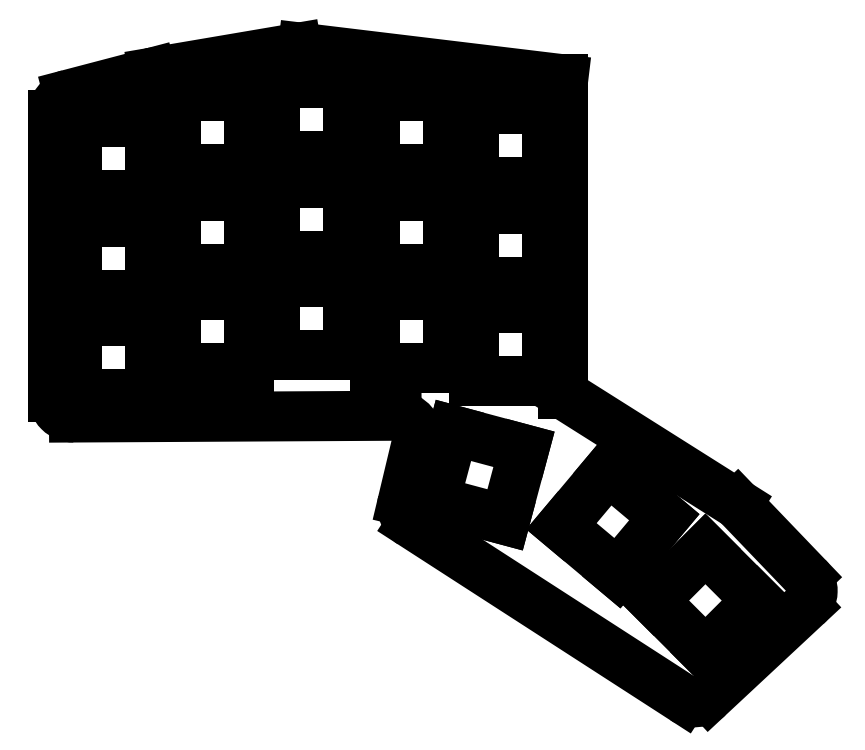
<metadata>
{"format":"dxf","ext":"dxf","renderer":"ezdxf+matplotlib","layout":"modelspace","background":"white","min_lineweight":24,"dpi":150}
</metadata>
<code>
0
SECTION
2
ENTITIES
0
LINE
8
0
10
88.47
20
-107.5
11
88.47
21
-53.46
0
LINE
8
0
10
91.46
20
-49.59
11
107.4
21
-45.42
0
LINE
8
0
10
107.7
20
-45.35
11
135.2
21
-40.67
0
LINE
8
0
10
136.4
20
-40.64
11
186.3
21
-46.67
0
LINE
8
0
10
219.7
20
-128.1
11
233
21
-142
0
LINE
8
0
10
232.8
20
-147.7
11
214.2
21
-165
0
LINE
8
0
10
209.3
20
-165.5
11
157.3
21
-131.8
0
LINE
8
0
10
155.5
20
-127.5
11
158.3
21
-116.1
0
LINE
8
0
10
154.4
20
-111.2
11
92.5
21
-111.5
0
ARC
8
0
10
92.47
20
-53.46
40
4
50
104.7
51
180
0
ARC
8
0
10
108.4
20
-49.29
40
4
50
99.65
51
104.7
0
ARC
8
0
10
135.9
20
-44.61
40
4
50
83.12
51
99.65
0
ARC
8
0
10
230.1
20
-144.7
40
4
50
313
51
43.8
0
ARC
8
0
10
211.5
20
-162.1
40
4
50
237.1
51
313
0
ARC
8
0
10
159.4
20
-128.5
40
4
50
166.6
51
237.1
0
ARC
8
0
10
154.4
20
-115.2
40
4
50
346.6
51
90.31
0
ARC
8
0
10
92.47
20
-107.5
40
4
50
180
51
270.3
0
LINE
8
0
10
93
20
-107
11
107
21
-107
0
LINE
8
0
10
107
20
-107
11
107
21
-93
0
LINE
8
0
10
107
20
-93
11
93
21
-93
0
LINE
8
0
10
93
20
-93
11
93
21
-107
0
LINE
8
0
10
93
20
-87.95
11
107
21
-87.95
0
LINE
8
0
10
107
20
-87.95
11
107
21
-73.95
0
LINE
8
0
10
107
20
-73.95
11
93
21
-73.95
0
LINE
8
0
10
93
20
-73.95
11
93
21
-87.95
0
LINE
8
0
10
93
20
-68.9
11
107
21
-68.9
0
LINE
8
0
10
107
20
-68.9
11
107
21
-54.9
0
LINE
8
0
10
107
20
-54.9
11
93
21
-54.9
0
LINE
8
0
10
93
20
-54.9
11
93
21
-68.9
0
LINE
8
0
10
112
20
-102
11
126
21
-102
0
LINE
8
0
10
126
20
-102
11
126
21
-88
0
LINE
8
0
10
126
20
-88
11
112
21
-88
0
LINE
8
0
10
112
20
-88
11
112
21
-102
0
LINE
8
0
10
112
20
-82.95
11
126
21
-82.95
0
LINE
8
0
10
126
20
-82.95
11
126
21
-68.95
0
LINE
8
0
10
126
20
-68.95
11
112
21
-68.95
0
LINE
8
0
10
112
20
-68.95
11
112
21
-82.95
0
LINE
8
0
10
112
20
-63.9
11
126
21
-63.9
0
LINE
8
0
10
126
20
-63.9
11
126
21
-49.9
0
LINE
8
0
10
126
20
-49.9
11
112
21
-49.9
0
LINE
8
0
10
112
20
-49.9
11
112
21
-63.9
0
LINE
8
0
10
131.1
20
-99.5
11
145.1
21
-99.5
0
LINE
8
0
10
145.1
20
-99.5
11
145.1
21
-85.5
0
LINE
8
0
10
145.1
20
-85.5
11
131.1
21
-85.5
0
LINE
8
0
10
131.1
20
-85.5
11
131.1
21
-99.5
0
LINE
8
0
10
131.1
20
-80.45
11
145.1
21
-80.45
0
LINE
8
0
10
145.1
20
-80.45
11
145.1
21
-66.45
0
LINE
8
0
10
145.1
20
-66.45
11
131.1
21
-66.45
0
LINE
8
0
10
131.1
20
-66.45
11
131.1
21
-80.45
0
LINE
8
0
10
131.1
20
-61.4
11
145.1
21
-61.4
0
LINE
8
0
10
145.1
20
-61.4
11
145.1
21
-47.4
0
LINE
8
0
10
145.1
20
-47.4
11
131.1
21
-47.4
0
LINE
8
0
10
131.1
20
-47.4
11
131.1
21
-61.4
0
LINE
8
0
10
150.2
20
-102
11
164.2
21
-102
0
LINE
8
0
10
164.2
20
-102
11
164.2
21
-88
0
LINE
8
0
10
164.2
20
-88
11
150.2
21
-88
0
LINE
8
0
10
150.2
20
-88
11
150.2
21
-102
0
LINE
8
0
10
150.2
20
-82.95
11
164.2
21
-82.95
0
LINE
8
0
10
164.2
20
-82.95
11
164.2
21
-68.95
0
LINE
8
0
10
164.2
20
-68.95
11
150.2
21
-68.95
0
LINE
8
0
10
150.2
20
-68.95
11
150.2
21
-82.95
0
LINE
8
0
10
150.2
20
-63.9
11
164.2
21
-63.9
0
LINE
8
0
10
164.2
20
-63.9
11
164.2
21
-49.9
0
LINE
8
0
10
164.2
20
-49.9
11
150.2
21
-49.9
0
LINE
8
0
10
150.2
20
-49.9
11
150.2
21
-63.9
0
LINE
8
0
10
169.2
20
-104.5
11
183.2
21
-104.5
0
LINE
8
0
10
183.2
20
-104.5
11
183.2
21
-90.5
0
LINE
8
0
10
183.2
20
-90.5
11
169.2
21
-90.5
0
LINE
8
0
10
169.2
20
-90.5
11
169.2
21
-104.5
0
LINE
8
0
10
169.2
20
-85.45
11
183.2
21
-85.45
0
LINE
8
0
10
183.2
20
-85.45
11
183.2
21
-71.45
0
LINE
8
0
10
183.2
20
-71.45
11
169.2
21
-71.45
0
LINE
8
0
10
169.2
20
-71.45
11
169.2
21
-85.45
0
LINE
8
0
10
169.2
20
-66.4
11
183.2
21
-66.4
0
LINE
8
0
10
183.2
20
-66.4
11
183.2
21
-52.4
0
LINE
8
0
10
183.2
20
-52.4
11
169.2
21
-52.4
0
LINE
8
0
10
169.2
20
-52.4
11
169.2
21
-66.4
0
LINE
8
0
10
161.6
20
-127.5
11
175.1
21
-131.1
0
LINE
8
0
10
175.1
20
-131.1
11
178.8
21
-117.6
0
LINE
8
0
10
178.8
20
-117.6
11
165.3
21
-114
0
LINE
8
0
10
165.3
20
-114
11
161.6
21
-127.5
0
LINE
8
0
10
194.9
20
-121.6
11
185.9
21
-132.3
0
LINE
8
0
10
185.9
20
-132.3
11
196.7
21
-141.3
0
LINE
8
0
10
196.7
20
-141.3
11
205.7
21
-130.6
0
LINE
8
0
10
205.7
20
-130.6
11
194.9
21
-121.6
0
LINE
8
0
10
213.6
20
-136.7
11
203.7
21
-146.6
0
LINE
8
0
10
203.7
20
-146.6
11
213.6
21
-156.5
0
LINE
8
0
10
213.6
20
-156.5
11
223.5
21
-146.6
0
LINE
8
0
10
223.5
20
-146.6
11
213.6
21
-136.7
0
LINE
8
0
10
186.3
20
-46.67
11
186.3
21
-107
0
LINE
8
0
10
186.3
20
-107
11
219.7
21
-128.1
0
ENDSEC
0
EOF

</code>
